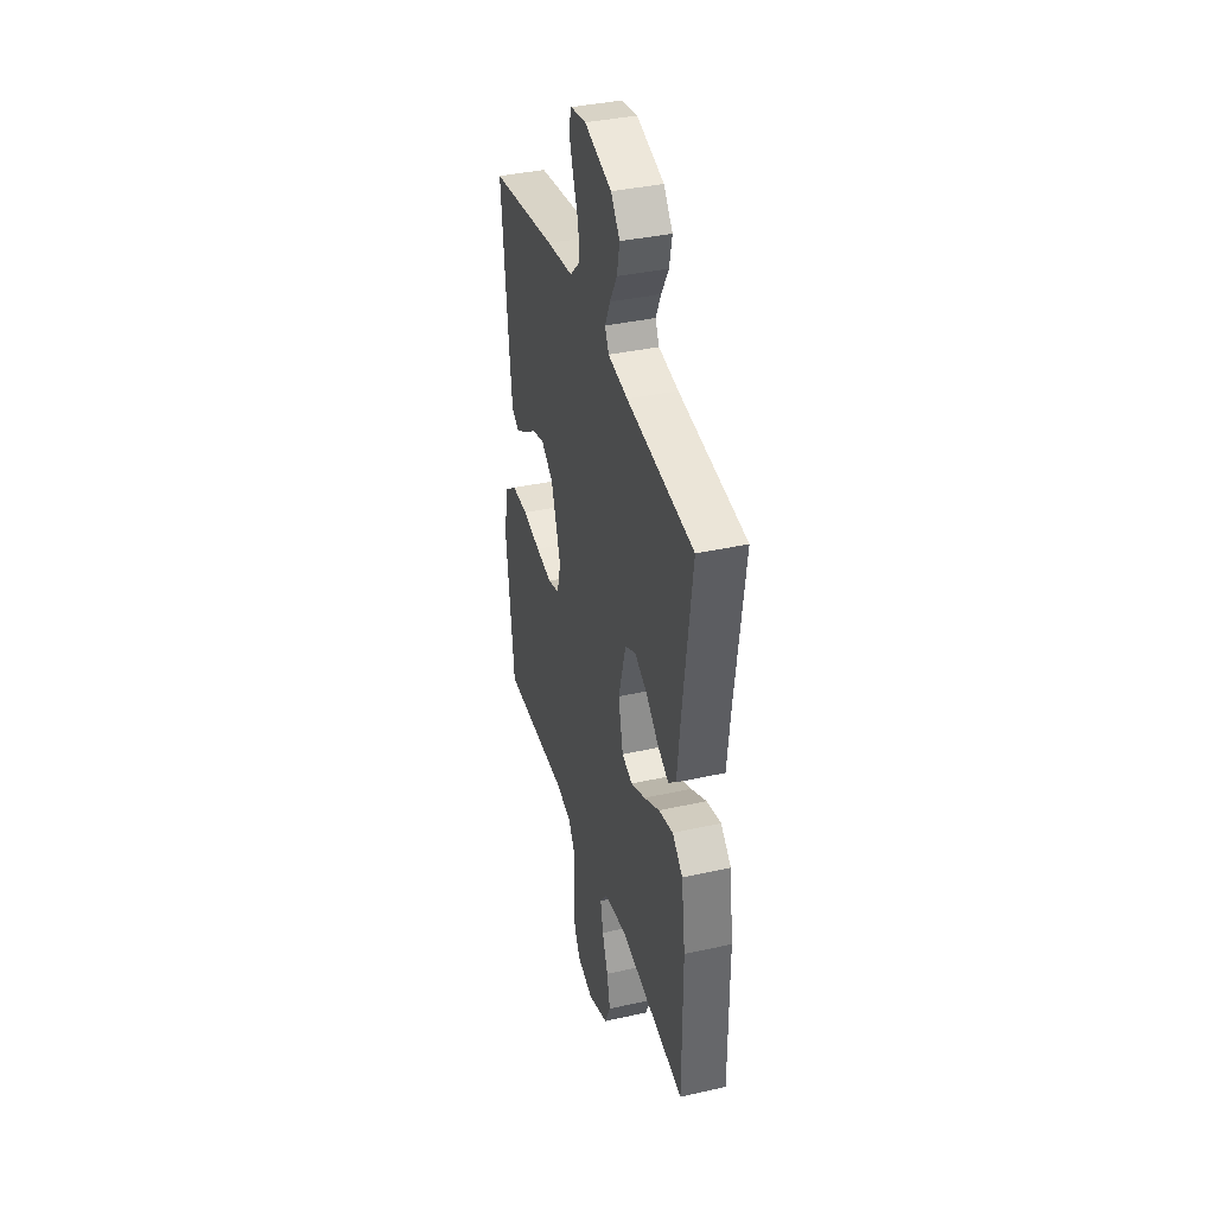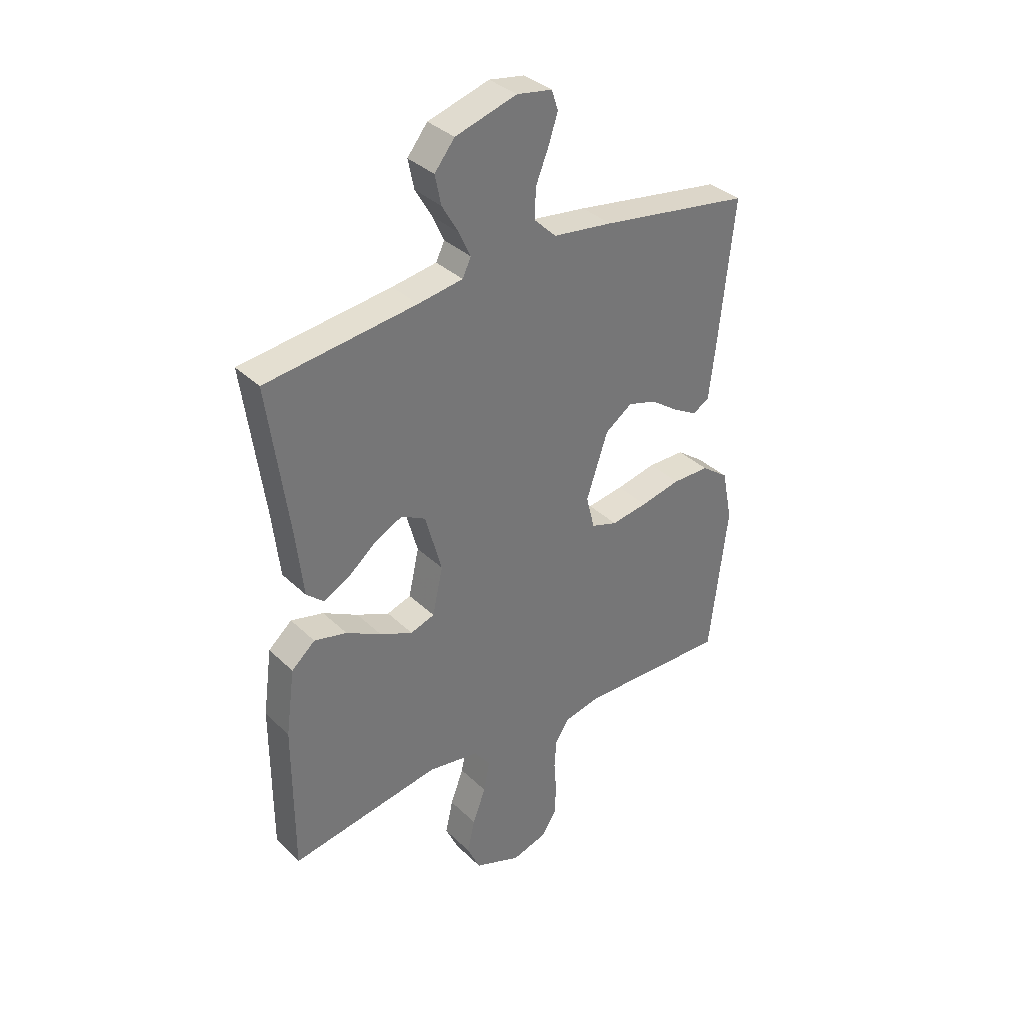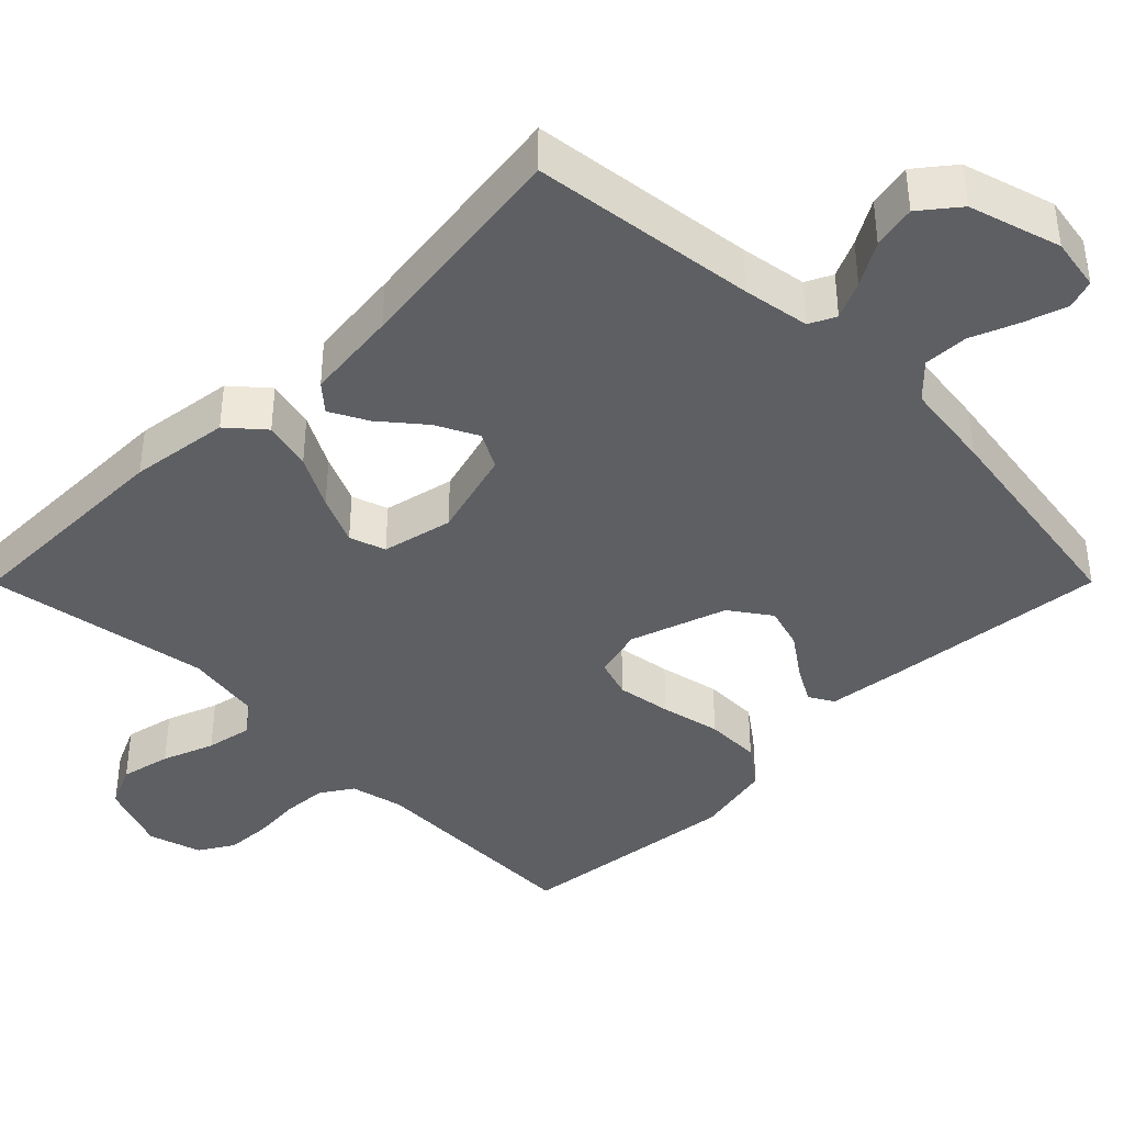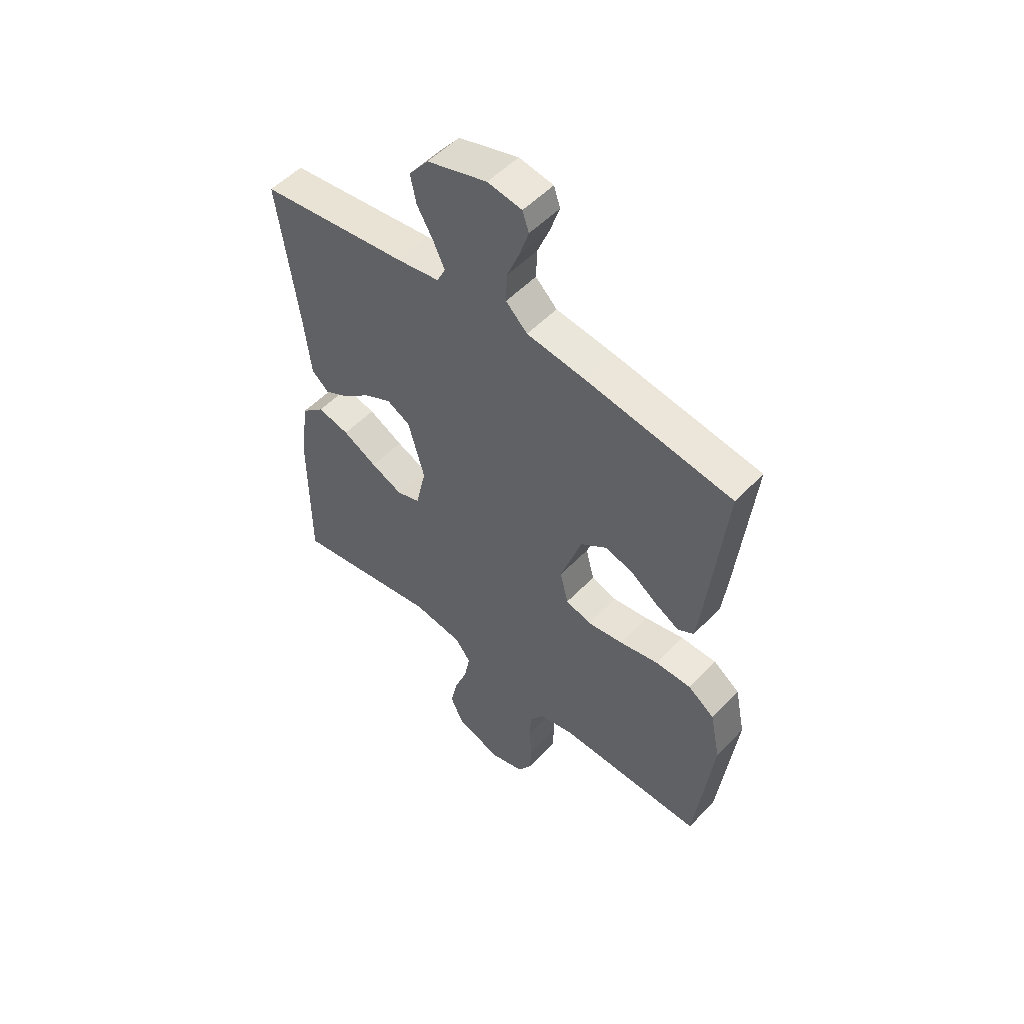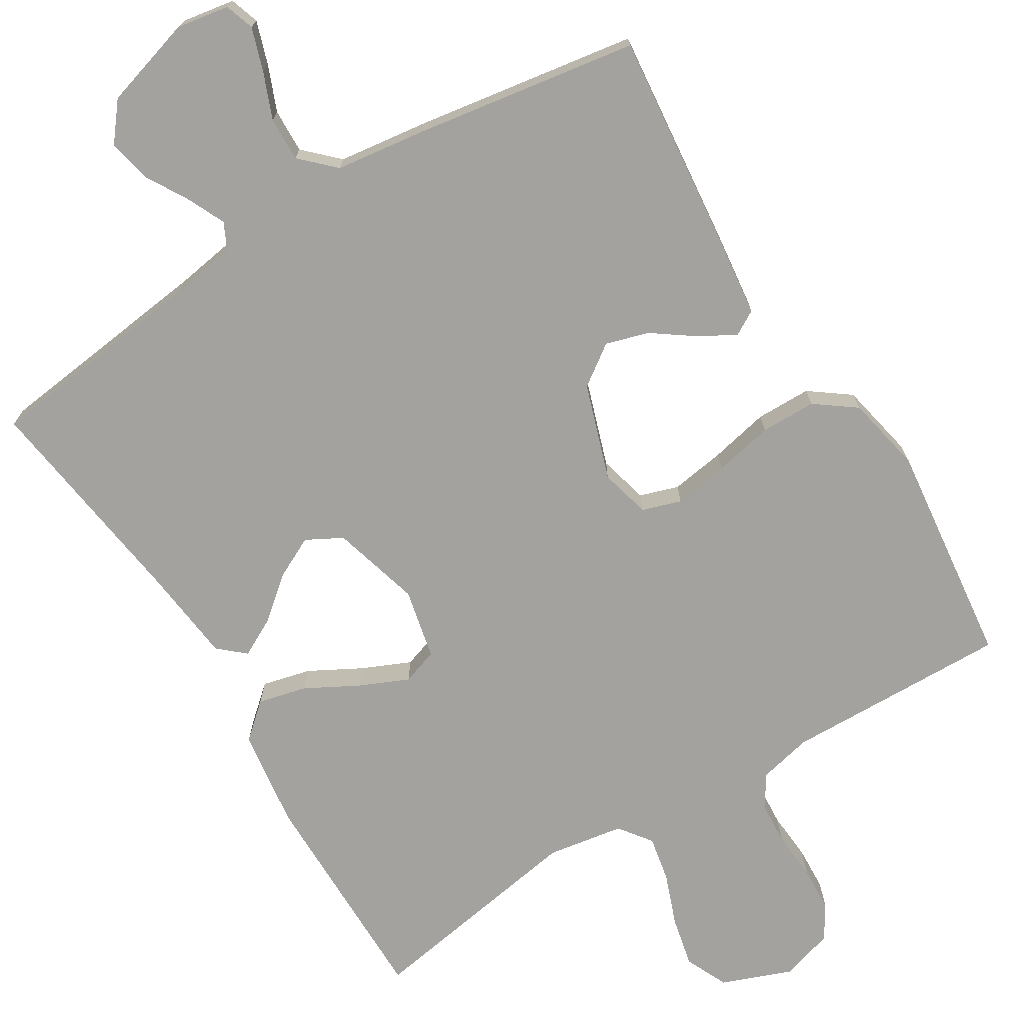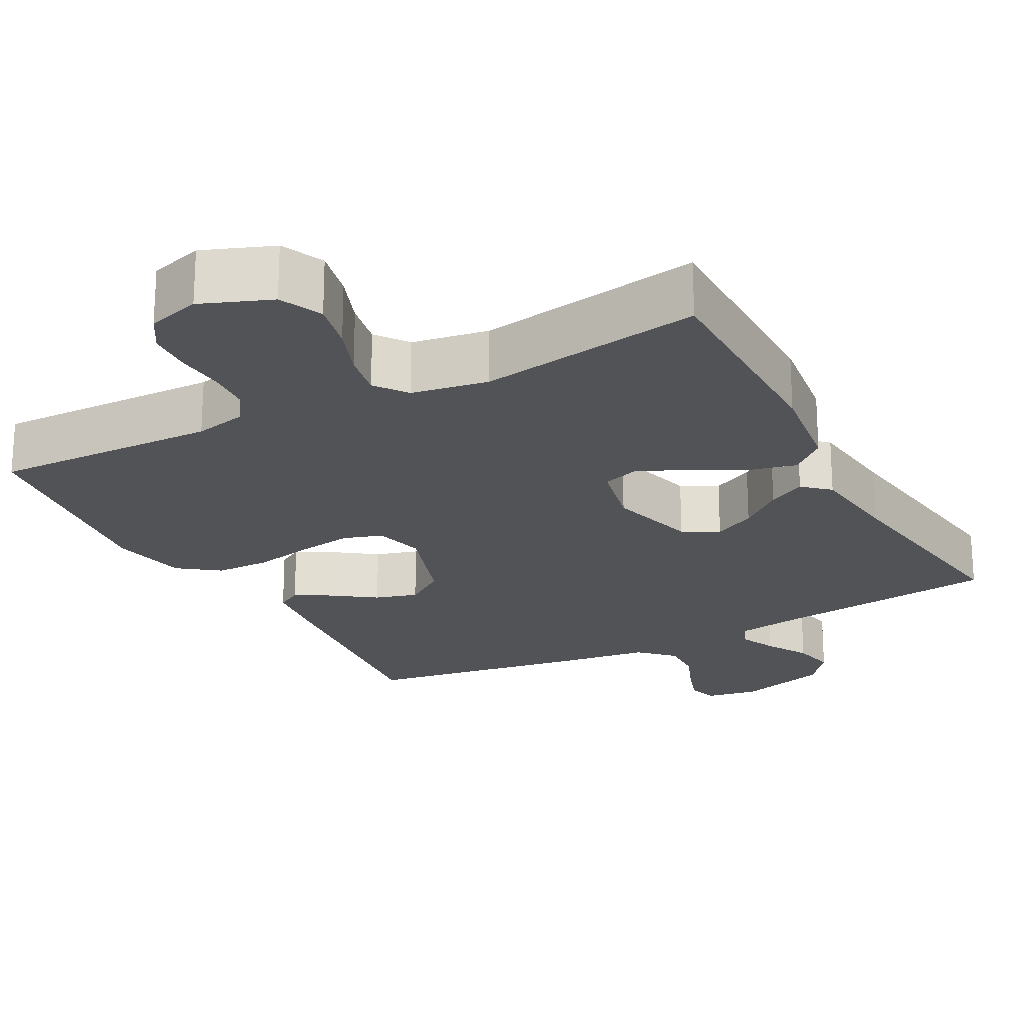
<metadata>
{"format":"obj","ext":"obj","renderer":"f3d","projection":"perspective","resolution":1024,"background":"white","views":[{"elev":38.1,"azim":-105.8,"up":"+Z"},{"elev":35.3,"azim":-38.7,"up":"+Z"},{"elev":-40.4,"azim":-44.9,"up":"+Y"},{"elev":52.6,"azim":42.0,"up":"+Z"},{"elev":-72.6,"azim":31.6,"up":"+Y"},{"elev":-22.0,"azim":-151.9,"up":"+Y"}]}
</metadata>
<code>
v -0.5 0.07 -0.5
v -0.5 0.07 -0.2
v -0.482 0.07 -0.068
v -0.435 0.07 -0.027
v -0.37 0.07 -0.043
v -0.3 0.07 -0.081
v -0.235 0.07 -0.11
v -0.187 0.07 -0.094
v -0.166 0.07 0
v -0.199 0.07 0.119
v -0.247 0.07 0.145
v -0.303 0.07 0.117
v -0.36 0.07 0.07
v -0.41 0.07 0.044
v -0.445 0.07 0.075
v -0.459 0.07 0.2
v -0.5 0.07 0.5
v -0.2 0.07 0.536
v -0.111 0.07 0.55
v -0.094 0.07 0.585
v -0.117 0.07 0.635
v -0.15 0.07 0.692
v -0.162 0.07 0.75
v -0.122 0.07 0.8
v 0 0.07 0.836
v 0.07 0.07 0.824
v 0.083 0.07 0.785
v 0.064 0.07 0.728
v 0.039 0.07 0.666
v 0.037 0.07 0.607
v 0.081 0.07 0.564
v 0.2 0.07 0.548
v 0.5 0.07 0.5
v 0.468 0.07 0.2
v 0.456 0.07 0.101
v 0.423 0.07 0.082
v 0.375 0.07 0.109
v 0.319 0.07 0.149
v 0.262 0.07 0.166
v 0.208 0.07 0.128
v 0.165 0.07 0
v 0.182 0.07 -0.067
v 0.234 0.07 -0.084
v 0.307 0.07 -0.073
v 0.387 0.07 -0.056
v 0.461 0.07 -0.057
v 0.515 0.07 -0.097
v 0.536 0.07 -0.2
v 0.5 0.07 -0.5
v 0.2 0.07 -0.492
v 0.129 0.07 -0.508
v 0.101 0.07 -0.551
v 0.097 0.07 -0.609
v 0.102 0.07 -0.674
v 0.099 0.07 -0.734
v 0.071 0.07 -0.78
v 0 0.07 -0.801
v -0.093 0.07 -0.765
v -0.119 0.07 -0.708
v -0.104 0.07 -0.641
v -0.078 0.07 -0.572
v -0.066 0.07 -0.511
v -0.098 0.07 -0.468
v -0.2 0.07 -0.451
v -0.5 0 -0.5
v -0.5 0 -0.2
v -0.482 0 -0.068
v -0.435 0 -0.027
v -0.37 0 -0.043
v -0.3 0 -0.081
v -0.235 0 -0.11
v -0.187 0 -0.094
v -0.166 0 0
v -0.199 0 0.119
v -0.247 0 0.145
v -0.303 0 0.117
v -0.36 0 0.07
v -0.41 0 0.044
v -0.445 0 0.075
v -0.459 0 0.2
v -0.5 0 0.5
v -0.2 0 0.536
v -0.111 0 0.55
v -0.094 0 0.585
v -0.117 0 0.635
v -0.15 0 0.692
v -0.162 0 0.75
v -0.122 0 0.8
v 0 0 0.836
v 0.07 0 0.824
v 0.083 0 0.785
v 0.064 0 0.728
v 0.039 0 0.666
v 0.037 0 0.607
v 0.081 0 0.564
v 0.2 0 0.548
v 0.5 0 0.5
v 0.468 0 0.2
v 0.456 0 0.101
v 0.423 0 0.082
v 0.375 0 0.109
v 0.319 0 0.149
v 0.262 0 0.166
v 0.208 0 0.128
v 0.165 0 0
v 0.182 0 -0.067
v 0.234 0 -0.084
v 0.307 0 -0.073
v 0.387 0 -0.056
v 0.461 0 -0.057
v 0.515 0 -0.097
v 0.536 0 -0.2
v 0.5 0 -0.5
v 0.2 0 -0.492
v 0.129 0 -0.508
v 0.101 0 -0.551
v 0.097 0 -0.609
v 0.102 0 -0.674
v 0.099 0 -0.734
v 0.071 0 -0.78
v 0 0 -0.801
v -0.093 0 -0.765
v -0.119 0 -0.708
v -0.104 0 -0.641
v -0.078 0 -0.572
v -0.066 0 -0.511
v -0.098 0 -0.468
v -0.2 0 -0.451
f 59 60 61
f 58 59 61
f 57 58 61
f 56 57 61
f 55 56 61
f 54 55 61
f 53 54 61
f 52 53 61 62
f 51 52 62 63
f 48 49 50
f 47 48 50
f 46 47 50
f 45 46 50
f 44 45 50
f 50 51 63
f 44 50 63
f 43 44 63
f 36 37 38
f 35 36 38
f 34 35 38
f 33 34 38
f 32 33 38
f 31 32 38
f 30 31 38 39
f 27 28 29
f 26 27 29
f 25 26 29
f 24 25 29
f 23 24 29
f 22 23 29
f 21 22 29
f 20 21 29 30
f 30 39 40
f 20 30 40
f 19 20 40
f 16 17 18
f 16 18 19
f 15 16 19
f 14 15 19
f 13 14 19
f 12 13 19
f 4 5 6
f 3 4 6
f 2 3 6
f 1 2 6
f 64 1 6
f 64 6 7
f 64 7 8
f 63 64 8
f 43 63 8
f 42 43 8
f 41 42 8 9
f 40 41 9 10
f 19 40 10 11
f 11 12 19
f 125 124 123
f 125 123 122
f 125 122 121
f 125 121 120
f 125 120 119
f 125 119 118
f 125 118 117
f 126 125 117 116
f 127 126 116 115
f 114 113 112
f 114 112 111
f 114 111 110
f 114 110 109
f 114 109 108
f 127 115 114
f 127 114 108
f 127 108 107
f 102 101 100
f 102 100 99
f 102 99 98
f 102 98 97
f 102 97 96
f 102 96 95
f 103 102 95 94
f 93 92 91
f 93 91 90
f 93 90 89
f 93 89 88
f 93 88 87
f 93 87 86
f 93 86 85
f 94 93 85 84
f 104 103 94
f 104 94 84
f 104 84 83
f 82 81 80
f 83 82 80
f 83 80 79
f 83 79 78
f 83 78 77
f 83 77 76
f 70 69 68
f 70 68 67
f 70 67 66
f 70 66 65
f 70 65 128
f 71 70 128
f 72 71 128
f 72 128 127
f 72 127 107
f 72 107 106
f 73 72 106 105
f 74 73 105 104
f 75 74 104 83
f 83 76 75
f 1 65 66 2
f 2 66 67 3
f 3 67 68 4
f 4 68 69 5
f 5 69 70 6
f 6 70 71 7
f 7 71 72 8
f 8 72 73 9
f 9 73 74 10
f 10 74 75 11
f 11 75 76 12
f 12 76 77 13
f 13 77 78 14
f 14 78 79 15
f 15 79 80 16
f 16 80 81 17
f 17 81 82 18
f 18 82 83 19
f 19 83 84 20
f 20 84 85 21
f 21 85 86 22
f 22 86 87 23
f 23 87 88 24
f 24 88 89 25
f 25 89 90 26
f 26 90 91 27
f 27 91 92 28
f 28 92 93 29
f 29 93 94 30
f 30 94 95 31
f 31 95 96 32
f 32 96 97 33
f 33 97 98 34
f 34 98 99 35
f 35 99 100 36
f 36 100 101 37
f 37 101 102 38
f 38 102 103 39
f 39 103 104 40
f 40 104 105 41
f 41 105 106 42
f 42 106 107 43
f 43 107 108 44
f 44 108 109 45
f 45 109 110 46
f 46 110 111 47
f 47 111 112 48
f 48 112 113 49
f 49 113 114 50
f 50 114 115 51
f 51 115 116 52
f 52 116 117 53
f 53 117 118 54
f 54 118 119 55
f 55 119 120 56
f 56 120 121 57
f 57 121 122 58
f 58 122 123 59
f 59 123 124 60
f 60 124 125 61
f 61 125 126 62
f 62 126 127 63
f 63 127 128 64
f 64 128 65 1

</code>
